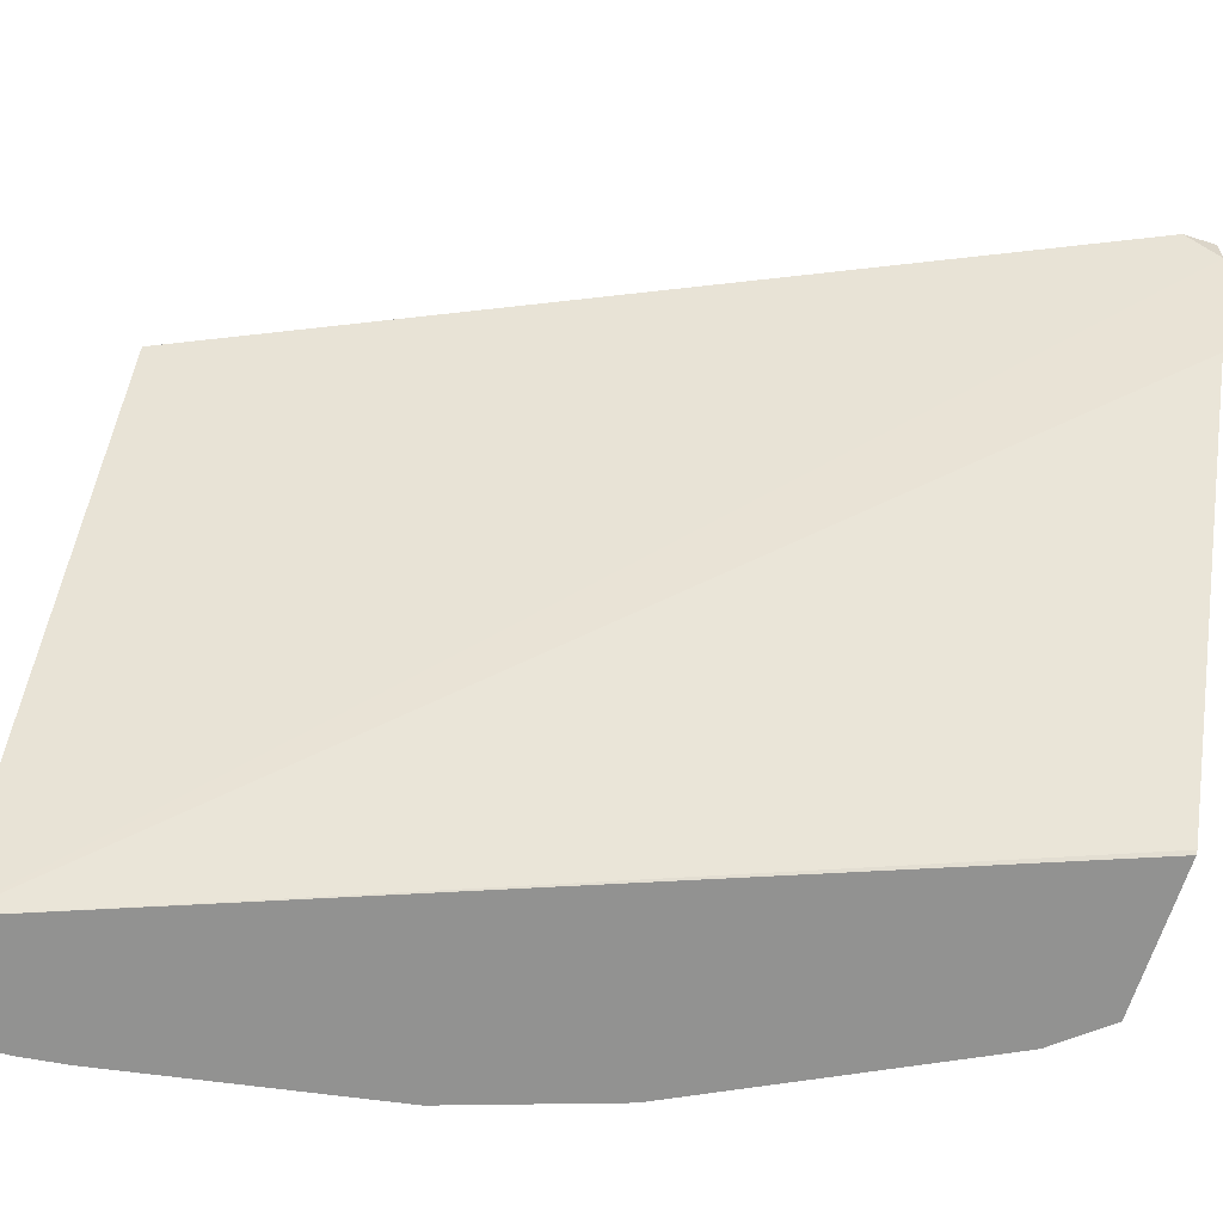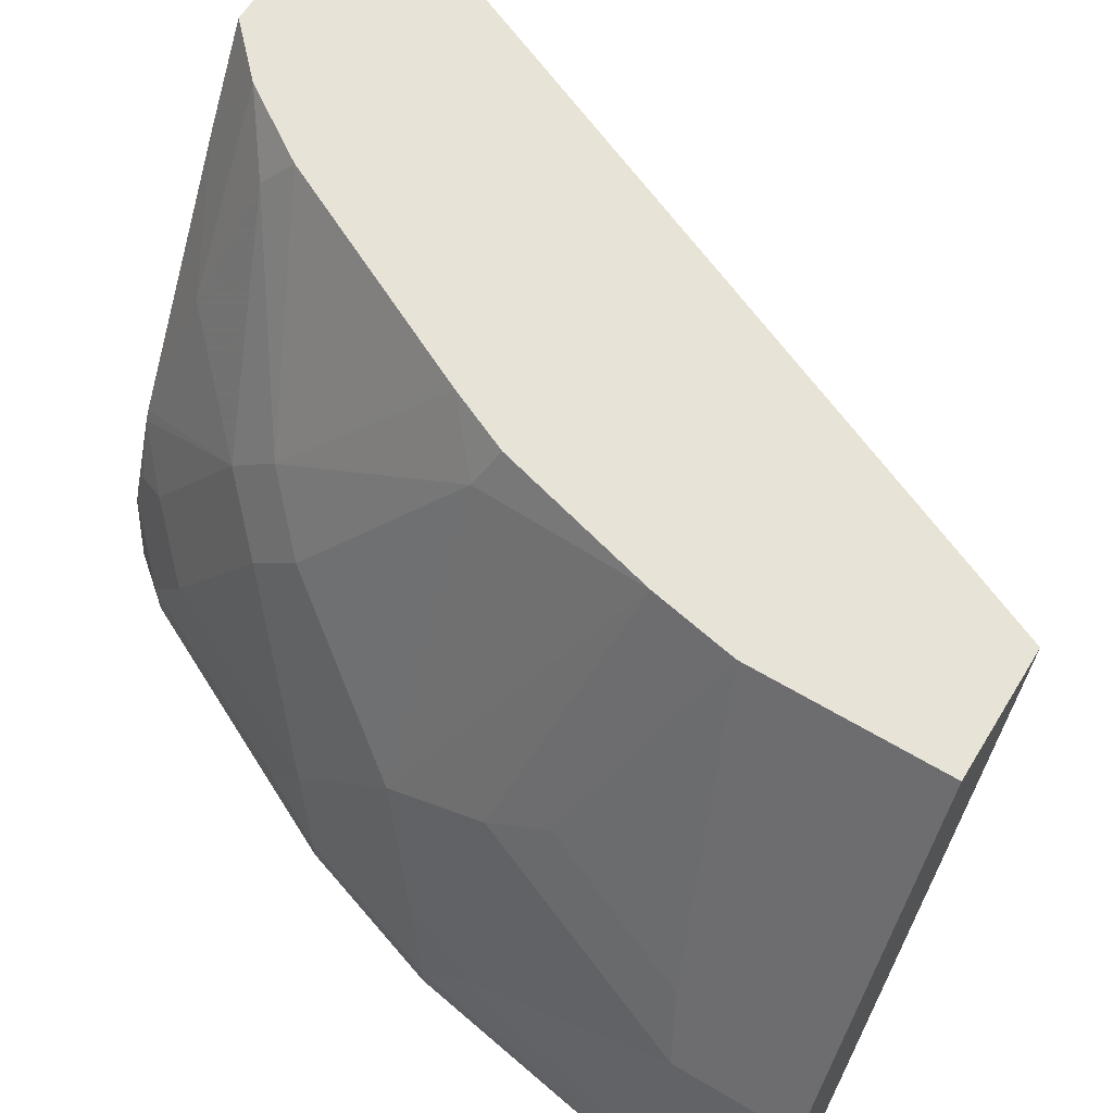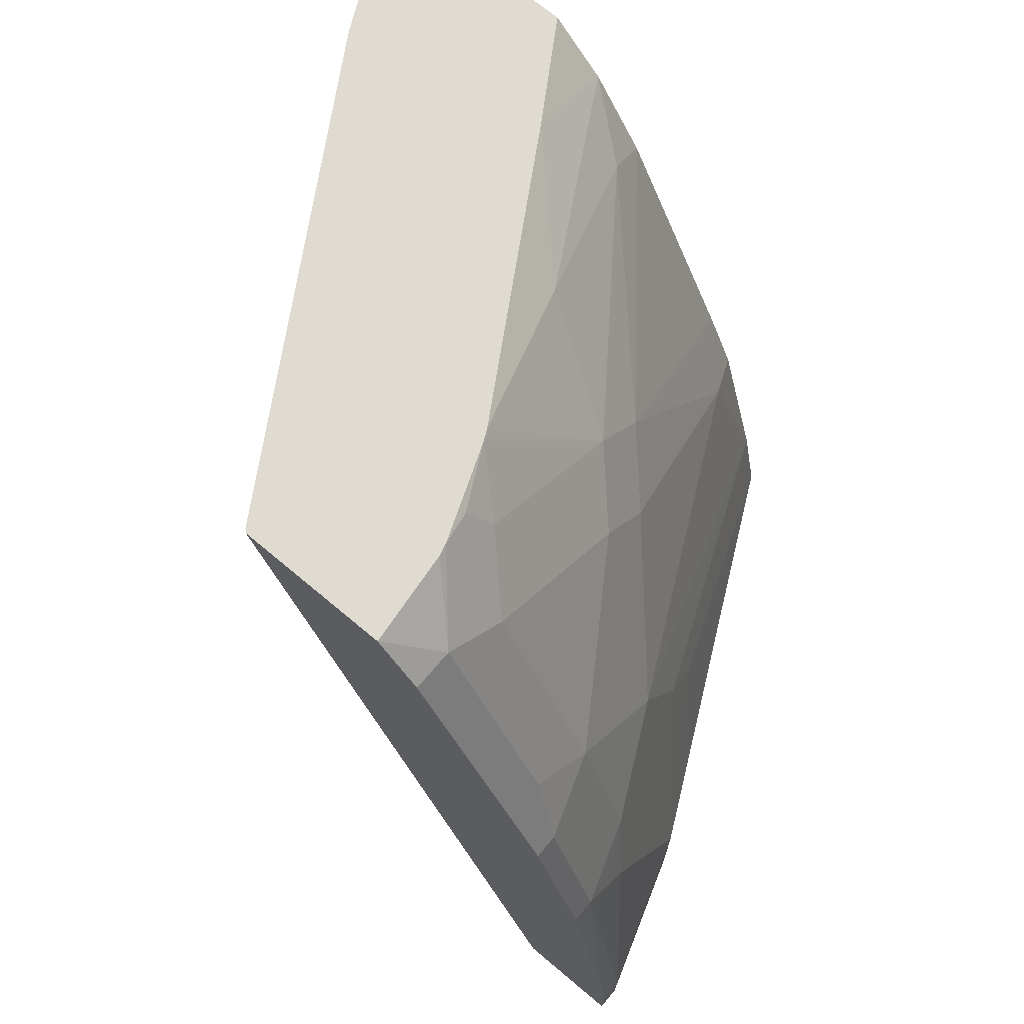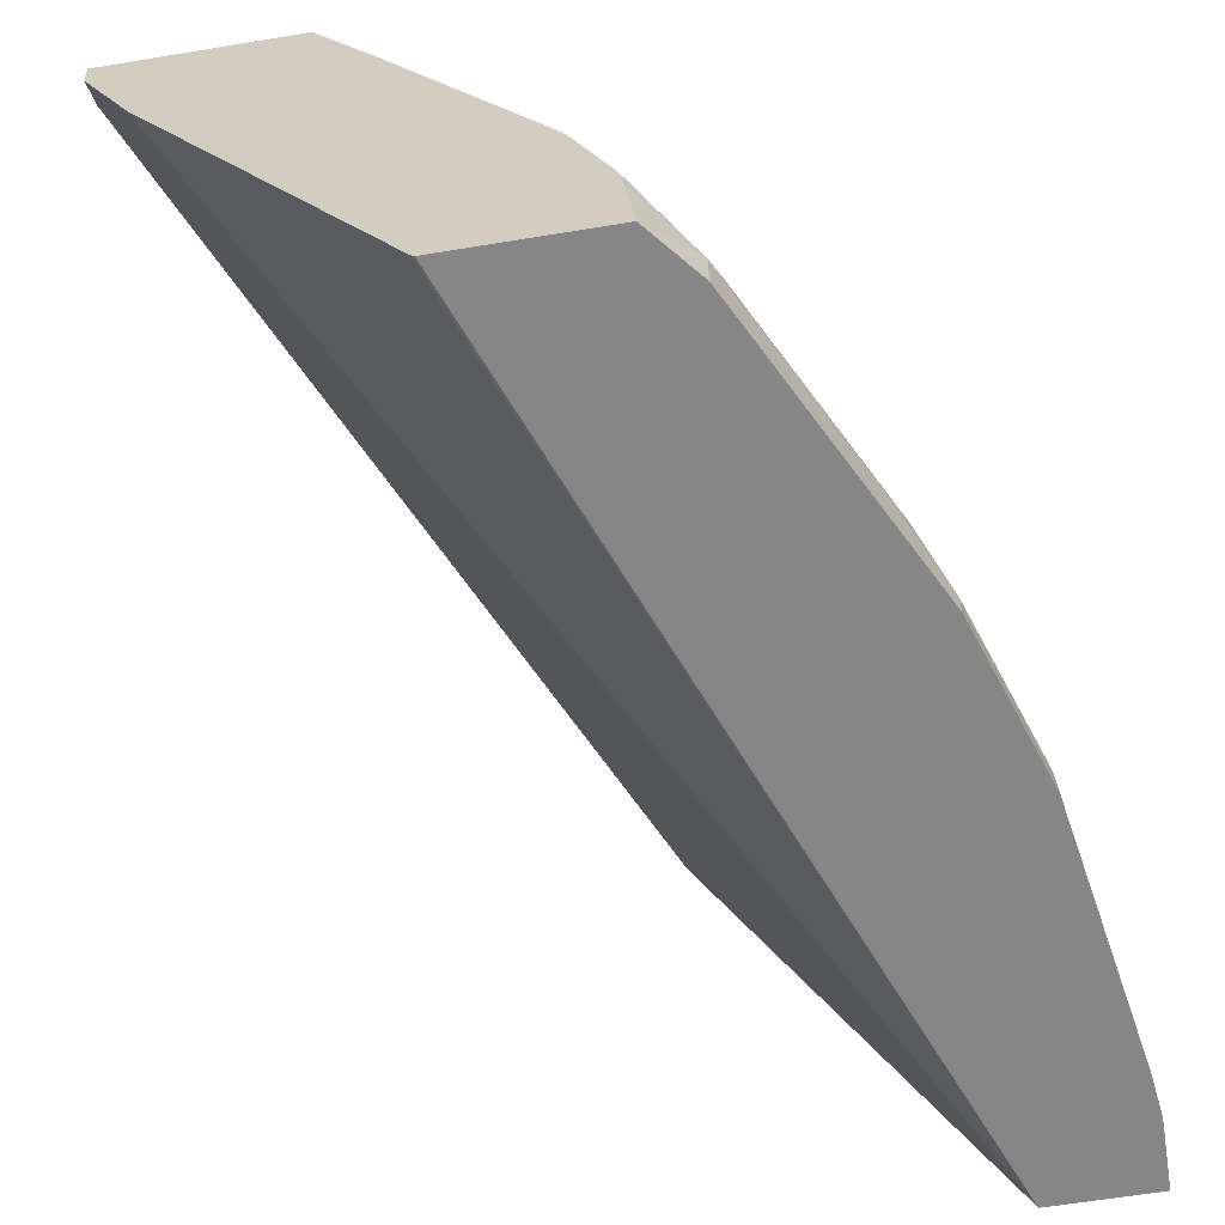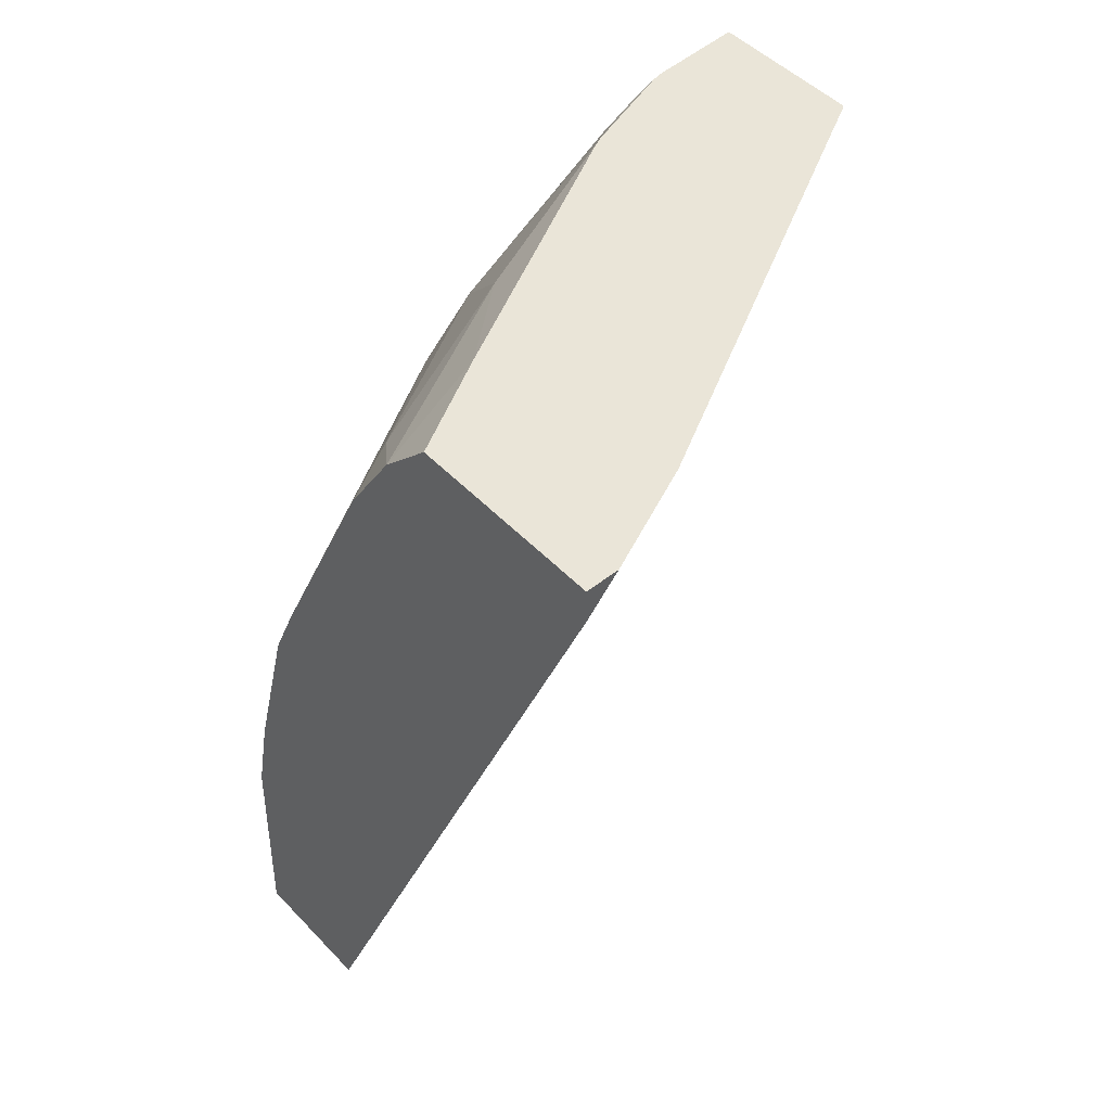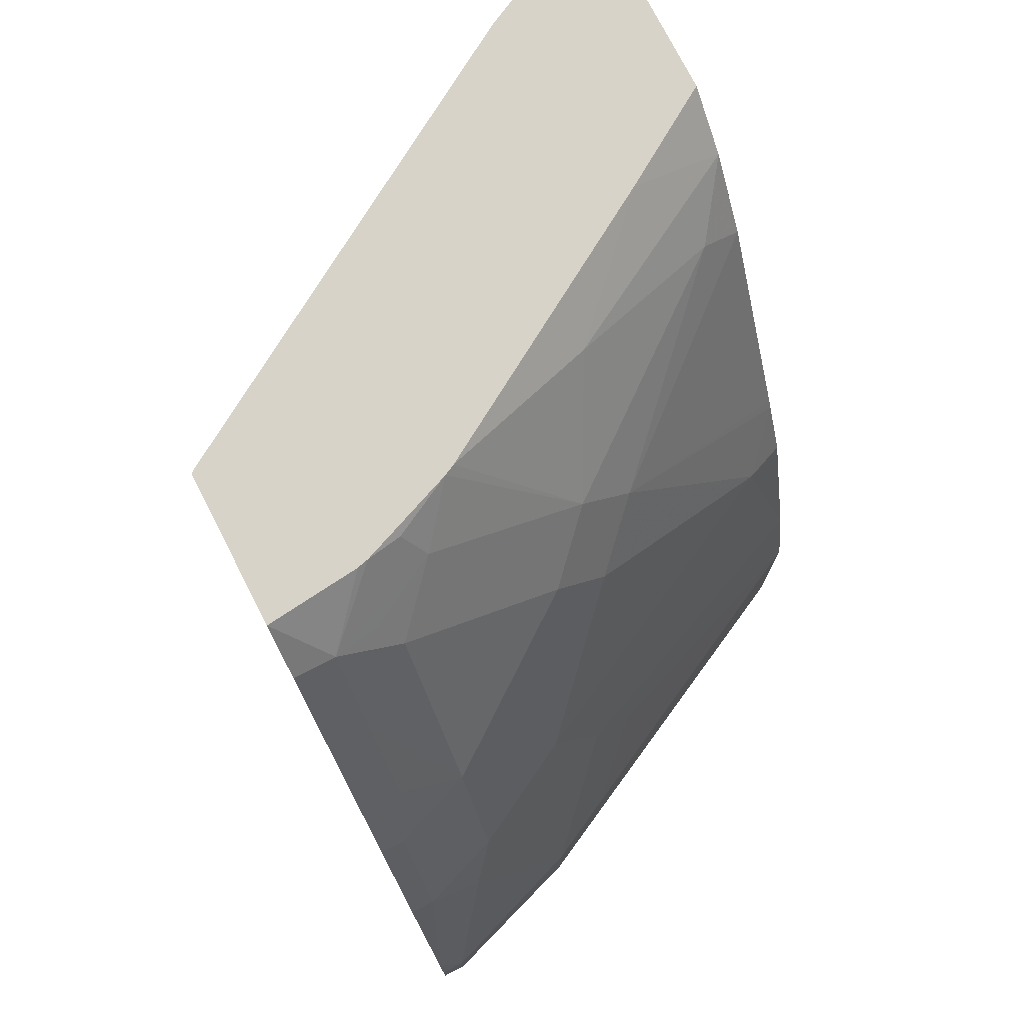
<metadata>
{"format":"obj","ext":"obj","renderer":"f3d","projection":"perspective","resolution":1024,"background":"white","views":[{"elev":-66.2,"azim":-107.6,"up":"+Y"},{"elev":62.3,"azim":121.4,"up":"+Y"},{"elev":70.2,"azim":40.1,"up":"+Z"},{"elev":-62.0,"azim":9.5,"up":"+Y"},{"elev":45.3,"azim":-129.7,"up":"+Z"},{"elev":76.1,"azim":62.8,"up":"+Z"}]}
</metadata>
<code>
v 0.5436 0.5811 0.05625
v 0.5415 0.5725 0.07296
v 0.5436 0.5725 0.05625
v 0.5436 0.5811 0.0303
v 0.5248 0.6373 0.07498
v 0.5248 0.5998 0.15
v 0.5248 0.5811 0.1687
v 0.5248 0.5725 0.1687
v 0.5436 0.5725 0.0303
v 0.5248 0.6373 0.0303
v 0.4561 0.7747 0.09992
v 0.5123 0.6623 0.08125
v 0.5061 0.656 0.1312
v 0.5061 0.6373 0.1687
v 0.5154 0.6092 0.1781
v 0.5217 0.5967 0.1656
v 0.4967 0.6092 0.2343
v 0.5061 0.5811 0.2249
v 0.5061 0.5725 0.2249
v 0.5061 0.5725 0.0303
v 0.4561 0.7747 0.0303
v 0.4498 0.7747 0.1312
v 0.4967 0.6654 0.1594
v 0.4936 0.681 0.1375
v 0.4967 0.6467 0.1968
v 0.4717 0.6592 0.2468
v 0.4592 0.6654 0.2718
v 0.4592 0.6092 0.3092
v 0.4561 0.5873 0.3249
v 0.4748 0.5873 0.2874
v 0.4936 0.5873 0.2499
v 0.4748 0.5725 0.2874
v 0.4093 0.7747 0.0303
v 0.3873 0.5725 0.3429
v 0.3862 0.5736 0.3429
v 0.2944 0.7255 0.3429
v 0.2756 0.763 0.3429
v 0.275 0.7747 0.3312
v 0.4336 0.7747 0.1899
v 0.4405 0.7591 0.1968
v 0.4592 0.6841 0.253
v 0.4405 0.6841 0.2905
v 0.4405 0.6279 0.328
v 0.453 0.6029 0.3218
v 0.4366 0.6096 0.3429
v 0.4377 0.6054 0.3429
v 0.4412 0.5725 0.3429
v 0.4561 0.5725 0.3249
v 0.275 0.7747 0.3429
v 0.4233 0.7747 0.2124
v 0.4405 0.7029 0.2718
v 0.3843 0.7591 0.3092
v 0.403 0.7029 0.328
v 0.4217 0.6467 0.3429
v 0.4236 0.6429 0.3429
v 0.4342 0.6217 0.3405
v 0.344 0.7747 0.3429
v 0.4217 0.7747 0.2155
v 0.403 0.7747 0.253
v 0.3998 0.7747 0.2594
v 0.3811 0.7747 0.2969
v 0.3624 0.7747 0.3249
v 0.3655 0.7404 0.3429
f 34 47 46
f 27 42 43
f 27 43 28
f 28 43 44
f 28 44 29
f 29 44 43
f 29 46 47
f 29 45 46
f 29 47 48
f 29 48 32
f 29 32 30
f 29 43 45
f 27 41 42
f 20 37 38
f 25 41 26
f 25 40 41
f 22 25 23
f 22 40 25
f 22 39 40
f 20 38 33
f 20 36 37
f 20 35 36
f 20 34 35
f 18 32 19
f 18 30 32
f 34 46 45
f 18 31 30
f 26 41 27
f 34 45 55
f 43 55 56
f 34 54 63
f 17 25 26
f 53 62 63
f 57 63 62
f 52 62 53
f 52 61 62
f 51 61 52
f 51 60 61
f 51 59 60
f 51 58 59
f 50 58 51
f 45 56 55
f 43 56 45
f 42 51 52
f 42 55 43
f 42 54 55
f 42 53 54
f 42 52 53
f 41 51 42
f 40 51 41
f 40 50 51
f 39 50 40
f 37 49 38
f 34 36 35
f 34 37 36
f 34 49 37
f 34 57 49
f 34 63 57
f 34 55 54
f 17 31 18
f 53 63 54
f 17 29 30
f 5 14 6
f 5 13 14
f 5 12 13
f 5 11 12
f 5 21 11
f 5 10 21
f 4 21 10
f 4 33 21
f 4 20 33
f 4 9 20
f 2 9 3
f 2 20 9
f 2 34 20
f 2 47 34
f 2 48 47
f 2 32 48
f 2 19 32
f 2 8 19
f 2 7 8
f 1 7 2
f 1 6 7
f 1 5 6
f 1 10 5
f 1 4 10
f 1 9 4
f 1 3 9
f 1 2 3
f 6 14 15
f 6 15 16
f 17 30 31
f 7 16 15
f 6 16 7
f 17 28 29
f 17 27 28
f 17 26 27
f 15 25 17
f 14 25 15
f 14 23 25
f 13 23 14
f 12 24 13
f 11 24 12
f 11 23 24
f 11 22 23
f 11 39 22
f 11 50 39
f 13 24 23
f 11 59 58
f 11 58 50
f 7 17 18
f 7 18 19
f 7 19 8
f 11 33 38
f 11 38 49
f 11 21 33
f 7 15 17
f 11 57 62
f 11 62 61
f 11 61 60
f 11 60 59
f 11 49 57

</code>
